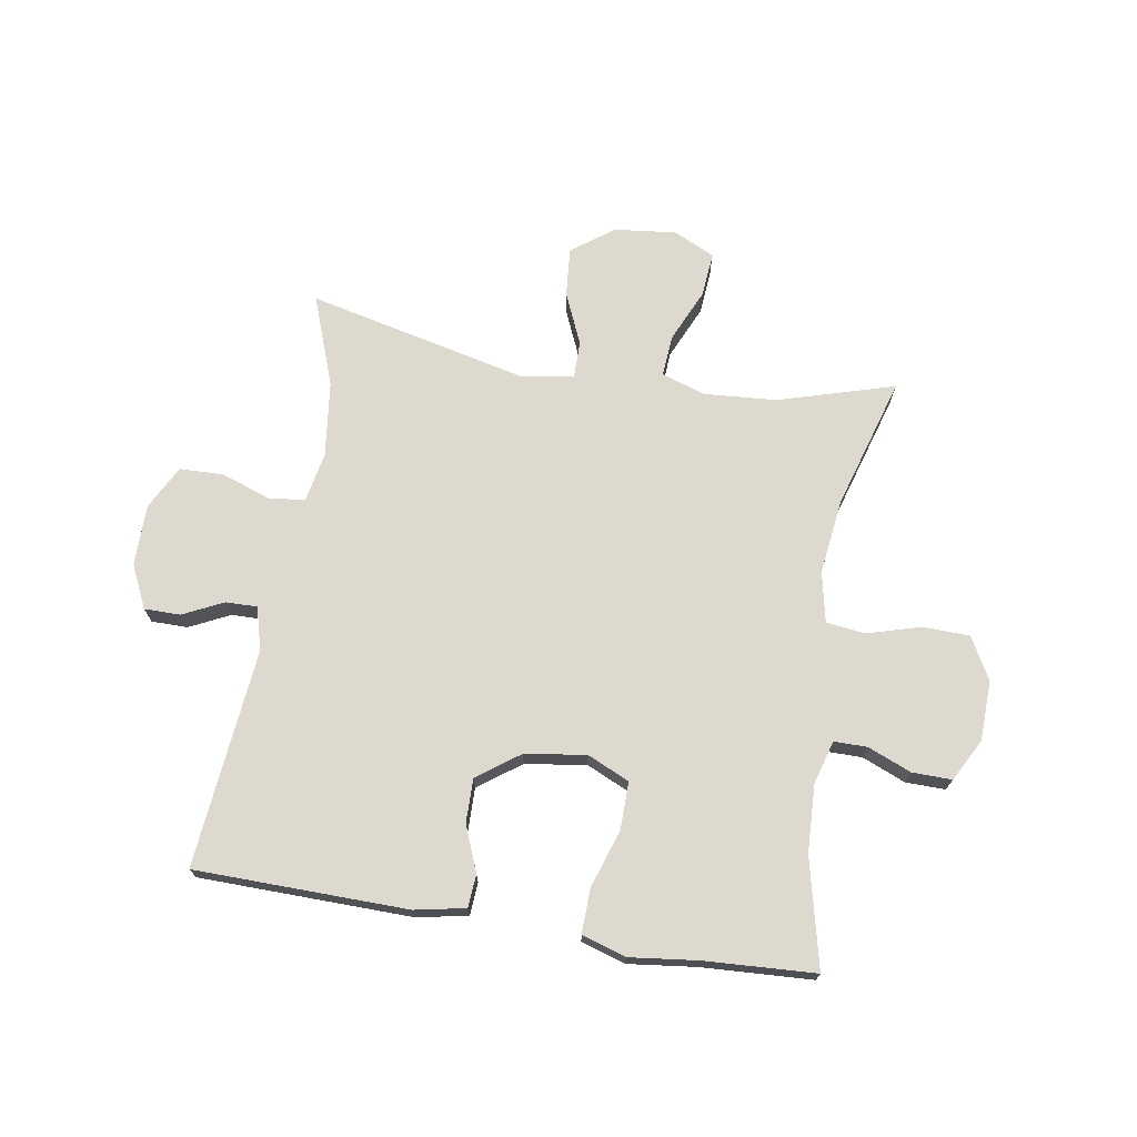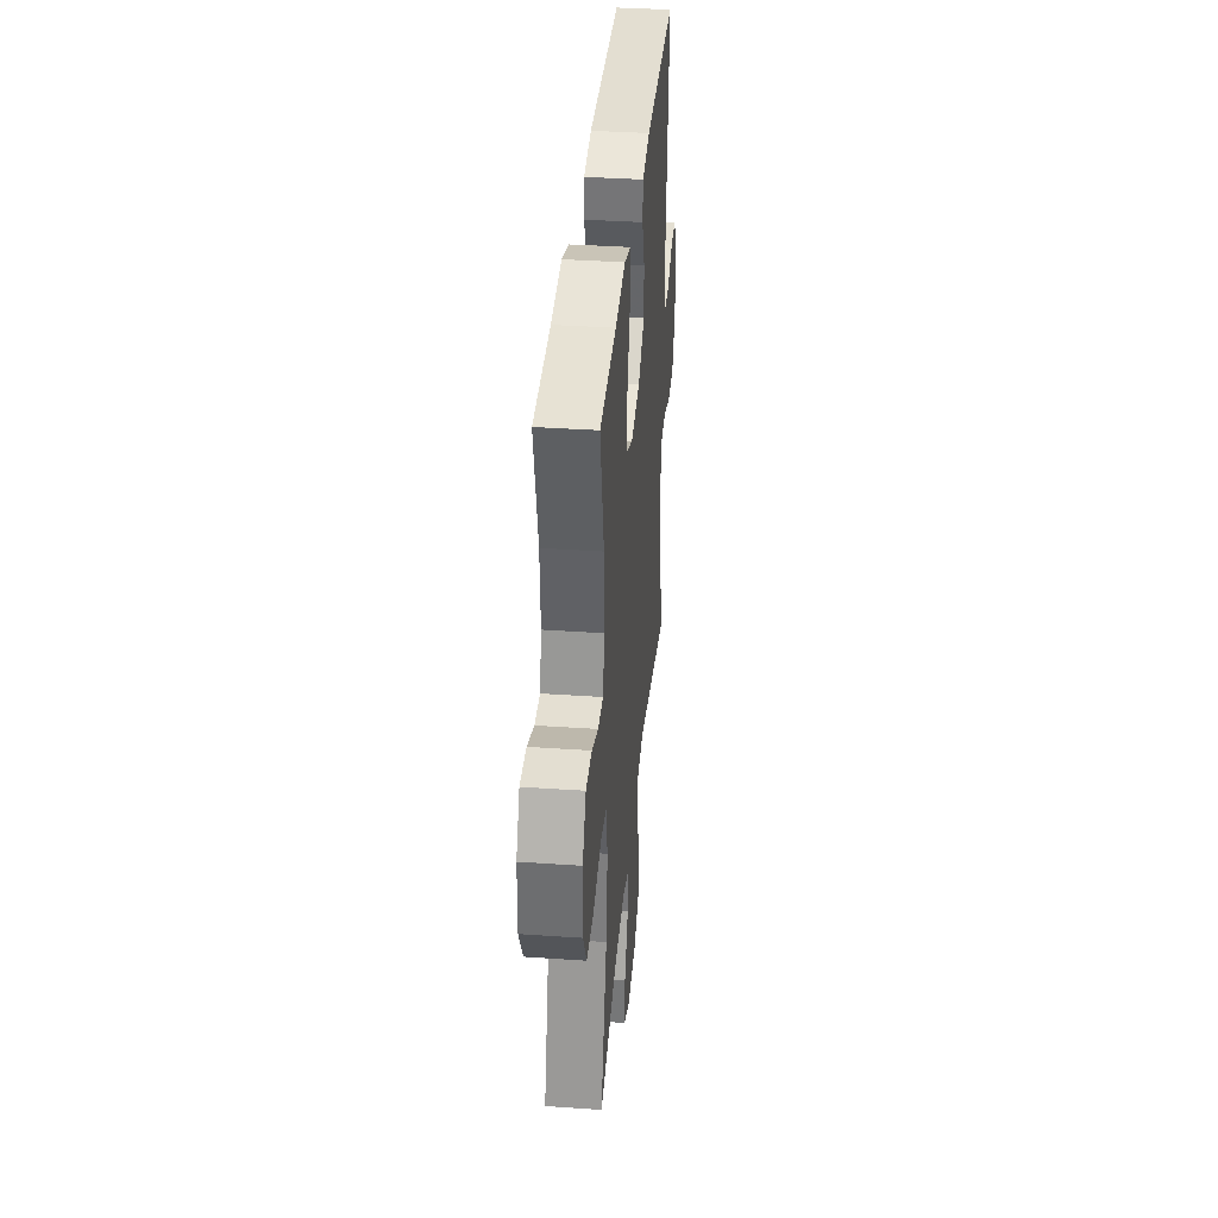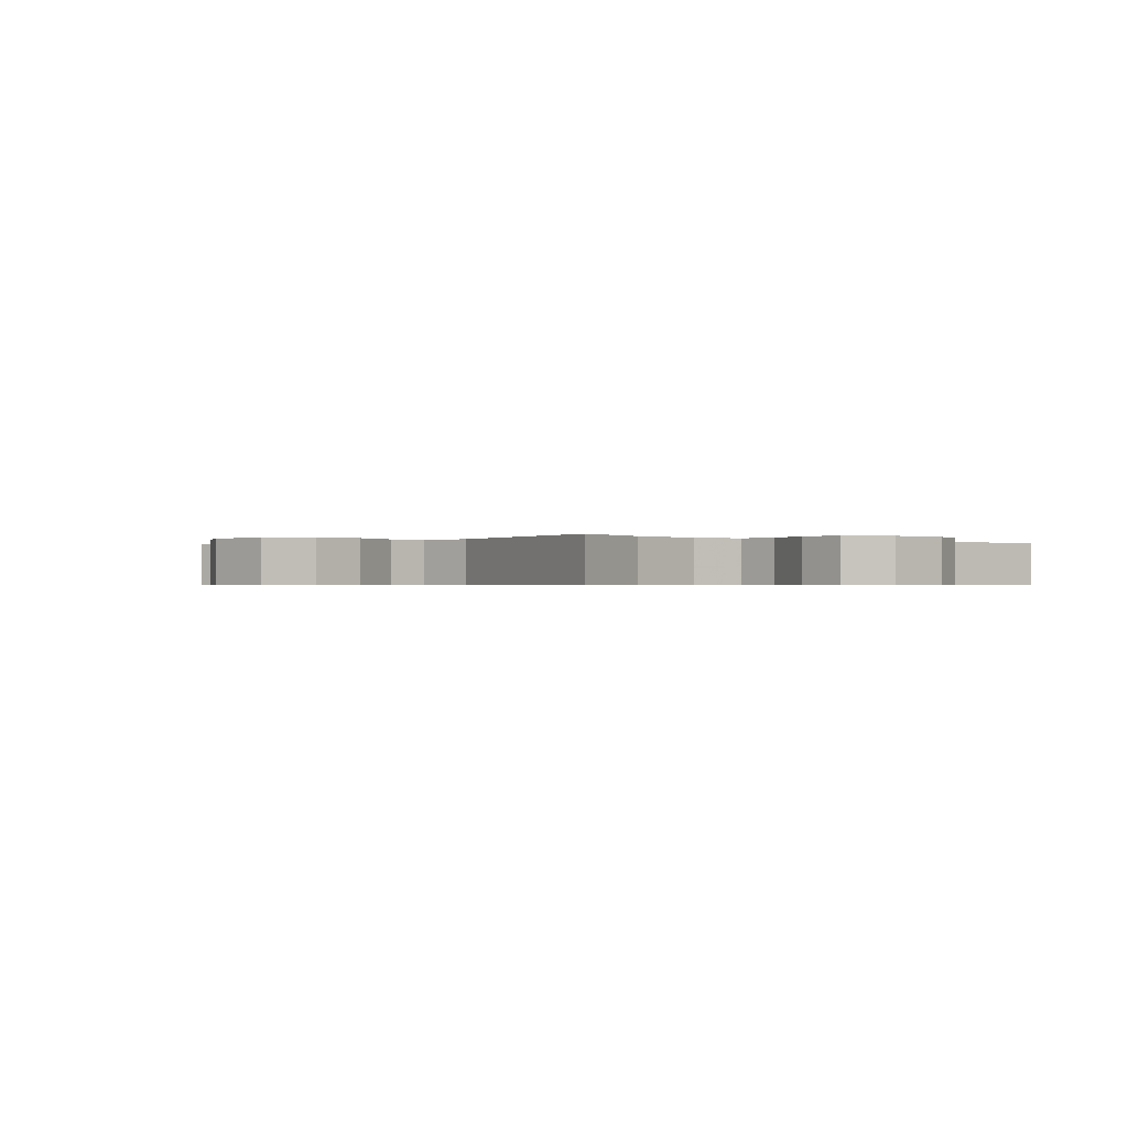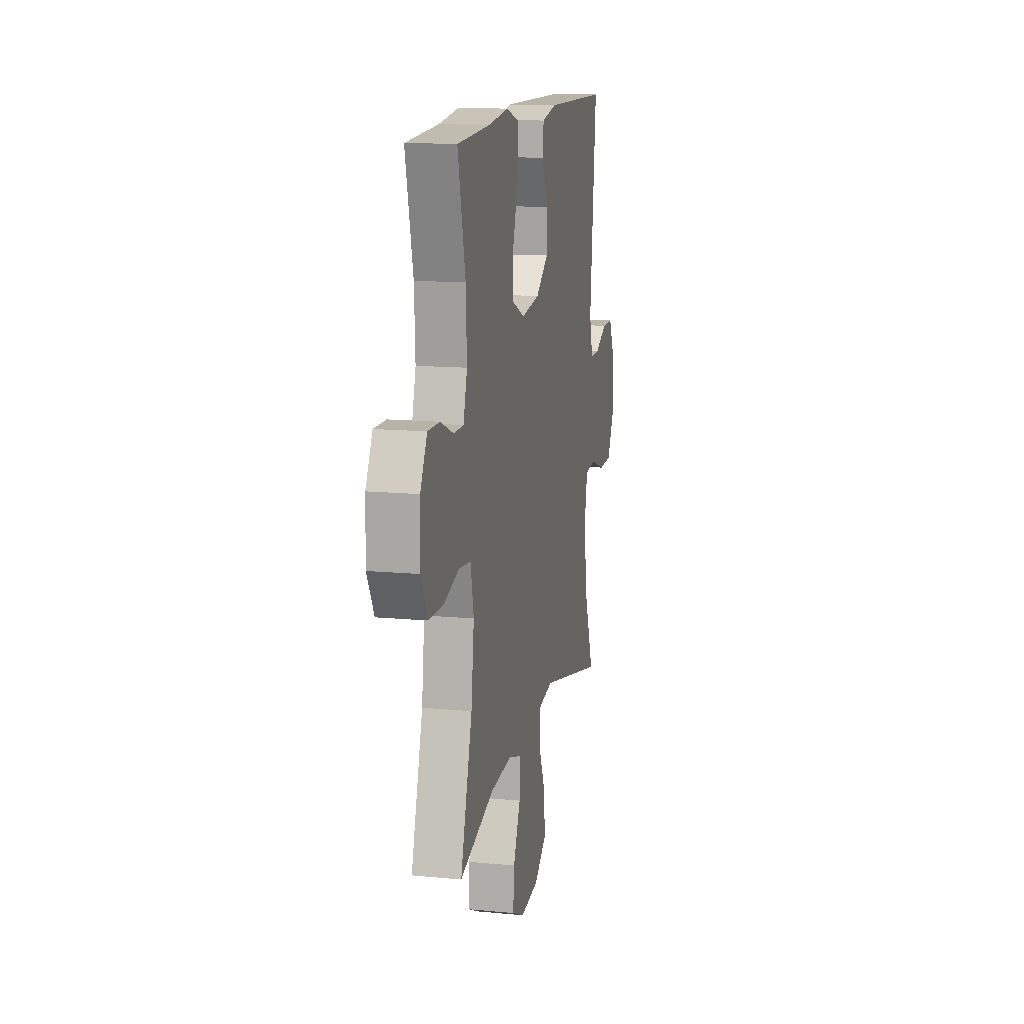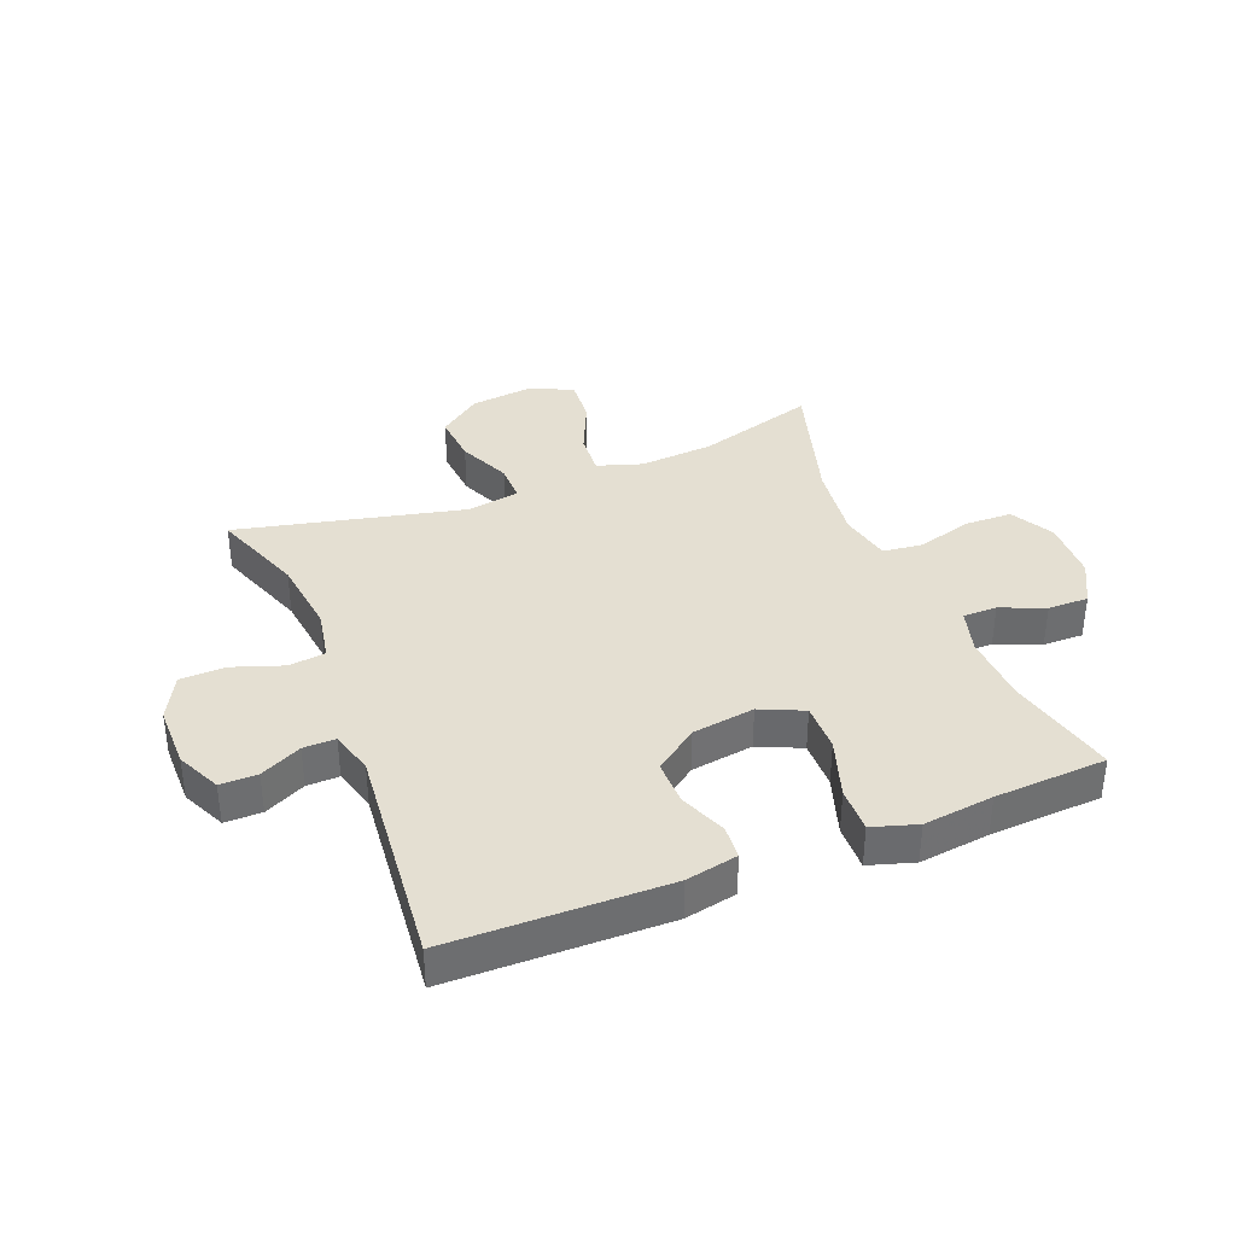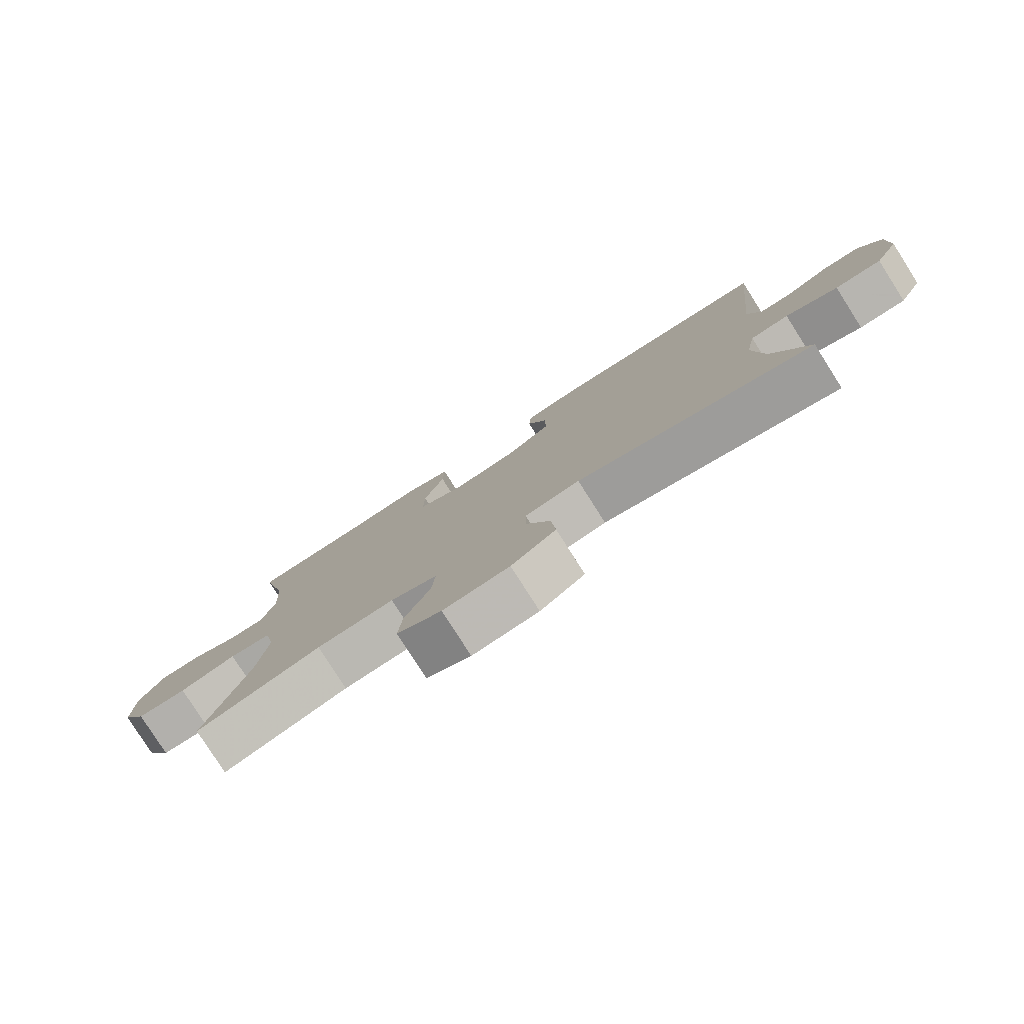
<metadata>
{"format":"obj","ext":"obj","renderer":"f3d","projection":"perspective","resolution":1024,"background":"white","views":[{"elev":71.5,"azim":9.4,"up":"+Y"},{"elev":36.9,"azim":95.1,"up":"+Z"},{"elev":-0.6,"azim":-130.9,"up":"+Y"},{"elev":13.6,"azim":102.1,"up":"+Z"},{"elev":37.0,"azim":-21.7,"up":"+Y"},{"elev":-79.8,"azim":-147.5,"up":"+Z"}]}
</metadata>
<code>
v 0.5 0.07 -0.5
v 0.304 0.07 -0.442
v 0.182 0.07 -0.433
v 0.108 0.07 -0.457
v 0.113 0.07 -0.527
v 0.153 0.07 -0.617
v 0.159 0.07 -0.692
v 0.089 0.07 -0.725
v -0.015 0.07 -0.713
v -0.085 0.07 -0.661
v -0.078 0.07 -0.578
v -0.04 0.07 -0.491
v -0.04 0.07 -0.429
v -0.127 0.07 -0.414
v -0.5 0.07 -0.5
v -0.444 0.07 -0.348
v -0.428 0.07 -0.22
v -0.444 0.07 -0.136
v -0.505 0.07 -0.129
v -0.588 0.07 -0.158
v -0.662 0.07 -0.156
v -0.7 0.07 -0.083
v -0.7 0.07 0.021
v -0.666 0.07 0.093
v -0.605 0.07 0.093
v -0.537 0.07 0.06
v -0.484 0.07 0.059
v -0.464 0.07 0.131
v -0.5 0.07 0.5
v -0.142 0.07 0.506
v -0.057 0.07 0.489
v -0.053 0.07 0.434
v -0.084 0.07 0.357
v -0.085 0.07 0.283
v -0.014 0.07 0.231
v 0.089 0.07 0.216
v 0.16 0.07 0.248
v 0.159 0.07 0.328
v 0.127 0.07 0.426
v 0.125 0.07 0.501
v 0.199 0.07 0.524
v 0.315 0.07 0.51
v 0.5 0.07 0.5
v 0.457 0.07 0.317
v 0.452 0.07 0.203
v 0.473 0.07 0.13
v 0.529 0.07 0.13
v 0.602 0.07 0.16
v 0.669 0.07 0.161
v 0.707 0.07 0.09
v 0.71 0.07 -0.011
v 0.671 0.07 -0.082
v 0.592 0.07 -0.084
v 0.502 0.07 -0.058
v 0.436 0.07 -0.066
v 0.418 0.07 -0.151
v 0.434 0.07 -0.279
v 0.5 0 -0.5
v 0.304 0 -0.442
v 0.182 0 -0.433
v 0.108 0 -0.457
v 0.113 0 -0.527
v 0.153 0 -0.617
v 0.159 0 -0.692
v 0.089 0 -0.725
v -0.015 0 -0.713
v -0.085 0 -0.661
v -0.078 0 -0.578
v -0.04 0 -0.491
v -0.04 0 -0.429
v -0.127 0 -0.414
v -0.5 0 -0.5
v -0.444 0 -0.348
v -0.428 0 -0.22
v -0.444 0 -0.136
v -0.505 0 -0.129
v -0.588 0 -0.158
v -0.662 0 -0.156
v -0.7 0 -0.083
v -0.7 0 0.021
v -0.666 0 0.093
v -0.605 0 0.093
v -0.537 0 0.06
v -0.484 0 0.059
v -0.464 0 0.131
v -0.5 0 0.5
v -0.142 0 0.506
v -0.057 0 0.489
v -0.053 0 0.434
v -0.084 0 0.357
v -0.085 0 0.283
v -0.014 0 0.231
v 0.089 0 0.216
v 0.16 0 0.248
v 0.159 0 0.328
v 0.127 0 0.426
v 0.125 0 0.501
v 0.199 0 0.524
v 0.315 0 0.51
v 0.5 0 0.5
v 0.457 0 0.317
v 0.452 0 0.203
v 0.473 0 0.13
v 0.529 0 0.13
v 0.602 0 0.16
v 0.669 0 0.161
v 0.707 0 0.09
v 0.71 0 -0.011
v 0.671 0 -0.082
v 0.592 0 -0.084
v 0.502 0 -0.058
v 0.436 0 -0.066
v 0.418 0 -0.151
v 0.434 0 -0.279
f 52 53 54
f 51 52 54
f 50 51 54
f 49 50 54
f 48 49 54
f 47 48 54
f 46 47 54 55
f 45 46 55 56
f 42 43 44
f 44 45 56
f 42 44 56
f 41 42 56
f 40 41 56
f 39 40 56
f 38 39 56
f 31 32 33
f 30 31 33
f 29 30 33
f 28 29 33
f 27 28 33 34
f 24 25 26
f 23 24 26
f 22 23 26
f 21 22 26
f 20 21 26
f 19 20 26
f 18 19 26 27
f 14 15 16
f 13 14 16 17
f 10 11 12
f 9 10 12
f 8 9 12
f 7 8 12
f 6 7 12
f 5 6 12
f 4 5 12 13
f 13 17 18
f 4 13 18
f 3 4 18
f 57 1 2
f 57 2 3
f 56 57 3
f 38 56 3
f 37 38 3
f 36 37 3 18
f 35 36 18 27
f 27 34 35
f 111 110 109
f 111 109 108
f 111 108 107
f 111 107 106
f 111 106 105
f 111 105 104
f 112 111 104 103
f 113 112 103 102
f 101 100 99
f 113 102 101
f 113 101 99
f 113 99 98
f 113 98 97
f 113 97 96
f 113 96 95
f 90 89 88
f 90 88 87
f 90 87 86
f 90 86 85
f 91 90 85 84
f 83 82 81
f 83 81 80
f 83 80 79
f 83 79 78
f 83 78 77
f 83 77 76
f 84 83 76 75
f 73 72 71
f 74 73 71 70
f 69 68 67
f 69 67 66
f 69 66 65
f 69 65 64
f 69 64 63
f 69 63 62
f 70 69 62 61
f 75 74 70
f 75 70 61
f 75 61 60
f 59 58 114
f 60 59 114
f 60 114 113
f 60 113 95
f 60 95 94
f 75 60 94 93
f 84 75 93 92
f 92 91 84
f 1 58 59 2
f 2 59 60 3
f 3 60 61 4
f 4 61 62 5
f 5 62 63 6
f 6 63 64 7
f 7 64 65 8
f 8 65 66 9
f 9 66 67 10
f 10 67 68 11
f 11 68 69 12
f 12 69 70 13
f 13 70 71 14
f 14 71 72 15
f 15 72 73 16
f 16 73 74 17
f 17 74 75 18
f 18 75 76 19
f 19 76 77 20
f 20 77 78 21
f 21 78 79 22
f 22 79 80 23
f 23 80 81 24
f 24 81 82 25
f 25 82 83 26
f 26 83 84 27
f 27 84 85 28
f 28 85 86 29
f 29 86 87 30
f 30 87 88 31
f 31 88 89 32
f 32 89 90 33
f 33 90 91 34
f 34 91 92 35
f 35 92 93 36
f 36 93 94 37
f 37 94 95 38
f 38 95 96 39
f 39 96 97 40
f 40 97 98 41
f 41 98 99 42
f 42 99 100 43
f 43 100 101 44
f 44 101 102 45
f 45 102 103 46
f 46 103 104 47
f 47 104 105 48
f 48 105 106 49
f 49 106 107 50
f 50 107 108 51
f 51 108 109 52
f 52 109 110 53
f 53 110 111 54
f 54 111 112 55
f 55 112 113 56
f 56 113 114 57
f 57 114 58 1

</code>
